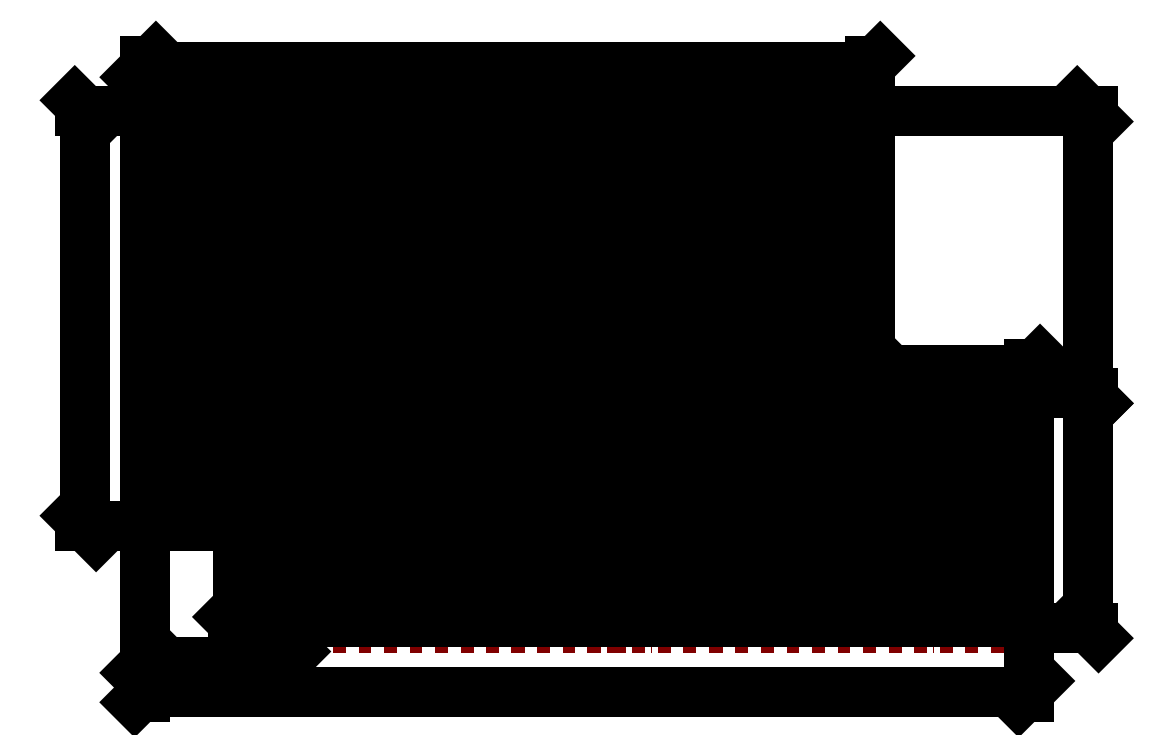
<metadata>
{"format":"dxf","ext":"dxf","renderer":"ezdxf+matplotlib","layout":"modelspace","background":"white","min_lineweight":24,"dpi":150}
</metadata>
<code>
0
SECTION
2
ENTITIES
0
LINE
8
murs
10
-572.2
20
405.6
30
0
11
627.8
21
405.6
31
0
0
LINE
8
murs
10
-309.2
20
-394.4
30
0
11
-309.2
21
-214.4
31
0
0
LINE
8
murs
10
-309.2
20
-214.4
30
0
11
-572.2
21
-214.4
31
0
0
LINE
8
murs
10
-572.2
20
-214.4
30
0
11
-572.2
21
405.6
31
0
0
LINE
8
murs
10
-552.7
20
66.05
30
0
11
-552.7
21
386.1
31
0
0
LINE
8
murs
10
-552.7
20
-194.9
30
0
11
-552.7
21
46.55
31
0
0
LINE
8
murs
10
-289.7
20
-194.9
30
0
11
-552.7
21
-194.9
31
0
0
LINE
8
murs
10
-289.7
20
-374.9
30
0
11
-289.7
21
-194.9
31
0
0
LINE
8
murs
10
608.3
20
46.55
30
0
11
608.3
21
-374.9
31
0
0
LINE
8
murs
10
-552.7
20
386.1
30
0
11
608.3
21
386.1
31
0
0
LINE
8
murs
10
-321.7
20
66.05
30
0
11
-321.7
21
46.55
31
0
0
LINE
8
murs
10
-8.716
20
66.05
30
0
11
-8.716
21
46.55
31
0
0
LINE
8
murs
10
254.3
20
66.05
30
0
11
254.3
21
46.55
31
0
0
LINE
8
murs
10
-552.7
20
46.55
30
0
11
-321.7
21
46.55
31
0
0
LINE
8
murs
10
-552.7
20
66.05
30
0
11
-321.7
21
66.05
31
0
0
LINE
8
murs
10
254.3
20
46.55
30
0
11
608.3
21
46.55
31
0
0
LINE
8
murs
10
-8.716
20
66.05
30
0
11
124.3
21
66.05
31
0
0
LINE
8
murs
10
254.3
20
66.05
30
0
11
608.3
21
66.05
31
0
0
DIMENSION
8
cotes
280
     0
2
*D1
10
627.8
20
455.6
30
0
11
27.78
21
480.6
31
0
70
    33
71
     5
42
1200
73
     0
74
     0
75
     0
3
QCADDimStyle
13
-572.2
23
405.6
33
0
14
627.8
24
405.6
34
0
0
DIMENSION
8
cotes
280
     0
2
*D2
10
-628.8
20
-214.4
30
0
11
-653.8
21
95.55
31
0
70
    33
71
     5
42
620
73
     0
74
     0
75
     0
3
QCADDimStyle
13
-572.2
23
405.6
33
0
14
-572.2
24
-214.4
34
0
0
DIMENSION
8
cotes
280
     0
2
*D3
10
690.1
20
405.6
30
0
11
665.1
21
5.553
31
0
70
    33
71
     5
42
800
73
     0
74
     0
75
     0
3
QCADDimStyle
13
627.8
23
-394.4
33
0
14
627.8
24
405.6
34
0
0
LINE
8
murs
10
608.3
20
112.1
30
0
11
627.8
21
112.1
31
0
0
LINE
8
murs
10
608.3
20
236.1
30
0
11
627.8
21
236.1
31
0
0
LINE
8
murs
10
527.3
20
-374.9
30
0
11
527.3
21
-394.4
31
0
0
LINE
8
murs
10
430.3
20
-374.9
30
0
11
430.3
21
-394.4
31
0
0
LINE
8
murs
10
627.8
20
-394.4
30
0
11
527.3
21
-394.4
31
0
0
LINE
8
murs
10
608.3
20
-374.9
30
0
11
527.3
21
-374.9
31
0
0
LINE
8
murs
10
608.3
20
386.1
30
0
11
608.3
21
236.1
31
0
0
LINE
8
murs
10
608.3
20
112.1
30
0
11
608.3
21
66.05
31
0
0
LINE
8
murs
10
627.8
20
405.6
30
0
11
627.8
21
236.1
31
0
0
LINE
8
murs
10
627.8
20
112.1
30
0
11
627.8
21
-394.4
31
0
0
LINE
8
murs
10
-239.7
20
-374.9
30
0
11
-239.7
21
-394.4
31
0
0
LINE
8
murs
10
0.2835
20
-374.9
30
0
11
0.2835
21
-394.4
31
0
0
LINE
8
murs
10
-239.7
20
-374.9
30
0
11
-289.7
21
-374.9
31
0
0
LINE
8
murs
10
-239.7
20
-394.4
30
0
11
-309.2
21
-394.4
31
0
0
LINE
8
murs
10
430.3
20
-374.9
30
0
11
276.3
21
-374.9
31
0
0
LINE
8
murs
10
430.3
20
-394.4
30
0
11
276.3
21
-394.4
31
0
0
LINE
8
murs
10
151.3
20
-394.4
30
0
11
0.2835
21
-394.4
31
0
0
LINE
8
murs
10
276.3
20
-374.9
30
0
11
276.3
21
-394.4
31
0
0
LINE
8
murs
10
151.3
20
-374.9
30
0
11
151.3
21
-394.4
31
0
0
LINE
8
murs
10
124.3
20
66.05
30
0
11
124.3
21
46.55
31
0
0
LINE
8
murs
10
48.28
20
-35.45
30
0
11
67.78
21
-35.45
31
0
0
LINE
8
murs
10
-8.716
20
46.55
30
0
11
48.28
21
46.55
31
0
0
LINE
8
murs
10
67.78
20
46.55
30
0
11
124.3
21
46.55
31
0
0
LINE
8
murs
10
48.28
20
-141.4
30
0
11
67.78
21
-141.4
31
0
0
LINE
8
murs
10
48.28
20
46.55
30
0
11
48.28
21
-35.45
31
0
0
LINE
8
murs
10
48.28
20
-141.4
30
0
11
48.28
21
-374.9
31
0
0
LINE
8
murs
10
67.78
20
46.55
30
0
11
67.78
21
-35.45
31
0
0
LINE
8
murs
10
67.78
20
-141.4
30
0
11
67.78
21
-374.9
31
0
0
LINE
8
murs
10
151.3
20
-374.9
30
0
11
67.78
21
-374.9
31
0
0
LINE
8
murs
10
48.28
20
-374.9
30
0
11
0.2835
21
-374.9
31
0
0
DIMENSION
8
cotes
280
     0
2
*D4
10
527.3
20
-414.4
30
0
11
577.5
21
-476.9
31
0
70
    33
71
     5
42
100.5
73
     0
74
     0
75
     0
3
QCADDimStyle
13
627.8
23
-394.4
33
0
14
527.3
24
-394.4
34
0
0
DIMENSION
8
cotes
280
     0
2
*D5
10
430.3
20
-414.4
30
0
11
478.8
21
-389.4
31
0
70
    33
71
     5
42
97
73
     0
74
     0
75
     0
3
QCADDimStyle
13
527.3
23
-394.4
33
0
14
430.3
24
-394.4
34
0
0
DIMENSION
8
cotes
280
     0
2
*D6
10
276.3
20
-414.4
30
0
11
353.3
21
-389.4
31
0
70
    33
71
     5
42
154
73
     0
74
     0
75
     0
3
QCADDimStyle
13
430.3
23
-394.4
33
0
14
276.3
24
-394.4
34
0
0
DIMENSION
8
cotes
280
     0
2
*D7
10
151.3
20
-414.4
30
0
11
213.8
21
-389.4
31
0
70
    33
71
     5
42
125
73
     0
74
     0
75
     0
3
QCADDimStyle
13
276.3
23
-394.4
33
0
14
151.3
24
-394.4
34
0
0
DIMENSION
8
cotes
280
     0
2
*D8
10
0.2835
20
-414.4
30
0
11
75.78
21
-389.4
31
0
70
    33
71
     5
42
151
73
     0
74
     0
75
     0
3
QCADDimStyle
13
151.3
23
-394.4
33
0
14
0.2835
24
-394.4
34
0
0
DIMENSION
8
cotes
280
     0
2
*D9
10
-239.7
20
-414.4
30
0
11
-119.7
21
-389.4
31
0
70
    33
71
     5
42
240
73
     0
74
     0
75
     0
3
QCADDimStyle
13
0.2835
23
-394.4
33
0
14
-239.7
24
-394.4
34
0
0
DIMENSION
8
cotes
280
     0
2
*D10
10
-309.2
20
-414.4
30
0
11
-274.5
21
-476.9
31
0
70
    33
71
     5
42
69.5
73
     0
74
     0
75
     0
3
QCADDimStyle
13
-239.7
23
-394.4
33
0
14
-309.2
24
-394.4
34
0
0
DIMENSION
8
cotes
280
     0
2
*D11
10
-309.2
20
-439.7
30
0
11
159.3
21
-414.7
31
0
70
    33
71
     5
42
937
73
     0
74
     0
75
     0
3
QCADDimStyle
13
627.8
23
-394.4
33
0
14
-309.2
24
-394.4
34
0
0
DIMENSION
8
cotes
280
     0
2
*D12
10
647.8
20
236.1
30
0
11
622.8
21
320.8
31
0
70
    33
71
     5
42
169.5
73
     0
74
     0
75
     0
3
QCADDimStyle
13
627.8
23
405.6
33
0
14
627.8
24
236.1
34
0
0
DIMENSION
8
cotes
280
     0
2
*D13
10
647.8
20
112.1
30
0
11
622.8
21
174.1
31
0
70
    33
71
     5
42
124
73
     0
74
     0
75
     0
3
QCADDimStyle
13
627.8
23
236.1
33
0
14
627.8
24
112.1
34
0
0
DIMENSION
8
cotes
280
     0
2
*D14
10
648.1
20
-394.4
30
0
11
623.1
21
-141.2
31
0
70
    33
71
     5
42
506.5
73
     0
74
     0
75
     0
3
QCADDimStyle
13
627.8
23
112.1
33
0
14
627.8
24
-394.4
34
0
0
DIMENSION
8
cotes
280
     0
2
*D15
10
594.1
20
236.1
30
0
11
569.1
21
311.1
31
0
70
    33
71
     5
42
150
73
     0
74
     0
75
     0
3
QCADDimStyle
13
608.3
23
386.1
33
0
14
608.3
24
236.1
34
0
0
DIMENSION
8
cotes
280
     0
2
*D16
10
594.1
20
66.05
30
0
11
551.6
21
89.05
31
0
70
    33
71
     5
42
46
73
     0
74
     0
75
     0
3
QCADDimStyle
13
608.3
23
112.1
33
0
14
608.3
24
66.05
34
0
0
DIMENSION
8
cotes
280
     0
2
*D17
10
-552.7
20
356.2
30
0
11
27.78
21
381.2
31
0
70
    33
71
     5
42
1161
73
     0
74
     0
75
     0
3
QCADDimStyle
13
608.3
23
386.1
33
0
14
-552.7
24
386.1
34
0
0
DIMENSION
8
cotes
280
     0
2
*D18
10
-332.2
20
-394.4
30
0
11
-357.2
21
-304.4
31
0
70
    33
71
     5
42
180
73
     0
74
     0
75
     0
3
QCADDimStyle
13
-309.2
23
-214.4
33
0
14
-309.2
24
-394.4
34
0
0
DIMENSION
8
cotes
280
     0
2
*D19
10
-572.2
20
-244.4
30
0
11
-440.7
21
-219.4
31
0
70
    33
71
     5
42
263
73
     0
74
     0
75
     0
3
QCADDimStyle
13
-309.2
23
-214.4
33
0
14
-572.2
24
-214.4
34
0
0
DIMENSION
8
cotes
280
     0
2
*D20
10
-522.2
20
46.55
30
0
11
-547.2
21
-74.2
31
0
70
    33
71
     5
42
241.5
73
     0
74
     0
75
     0
3
QCADDimStyle
13
-552.7
23
-194.9
33
0
14
-552.7
24
46.55
34
0
0
LINE
8
murs
10
288.3
20
-33.45
30
0
11
608.3
21
-33.45
31
0
0
LINE
8
murs
10
288.3
20
46.55
30
0
11
288.3
21
-33.45
31
0
0
LINE
8
murs
10
268.8
20
-52.95
30
0
11
608.3
21
-52.95
31
0
0
LINE
8
murs
10
268.8
20
46.55
30
0
11
268.8
21
-52.95
31
0
0
DIMENSION
8
cotes
280
     0
2
*D21
10
-321.7
20
85.55
30
0
11
-437.2
21
110.6
31
0
70
    33
71
     5
42
231
73
     0
74
     0
75
     0
3
QCADDimStyle
13
-552.7
23
66.05
33
0
14
-321.7
24
66.05
34
0
0
DIMENSION
8
cotes
280
     0
2
*D22
10
-8.716
20
85.55
30
0
11
-165.2
21
110.6
31
0
70
    33
71
     5
42
313
73
     0
74
     0
75
     0
3
QCADDimStyle
13
-321.7
23
66.05
33
0
14
-8.716
24
66.05
34
0
0
DIMENSION
8
cotes
280
     0
2
*D23
10
124.3
20
85.55
30
0
11
57.78
21
110.6
31
0
70
    33
71
     5
42
133
73
     0
74
     0
75
     0
3
QCADDimStyle
13
-8.716
23
66.05
33
0
14
124.3
24
66.05
34
0
0
DIMENSION
8
cotes
280
     0
2
*D24
10
254.3
20
85.55
30
0
11
189.3
21
110.6
31
0
70
    33
71
     5
42
130
73
     0
74
     0
75
     0
3
QCADDimStyle
13
124.3
23
66.05
33
0
14
254.3
24
66.05
34
0
0
DIMENSION
8
cotes
280
     0
2
*D25
10
608.3
20
85.55
30
0
11
431.3
21
110.6
31
0
70
    33
71
     5
42
354
73
     0
74
     0
75
     0
3
QCADDimStyle
13
254.3
23
66.05
33
0
14
608.3
24
66.05
34
0
0
LINE
8
murs
10
518.3
20
-33.45
30
0
11
518.3
21
-52.95
31
0
0
DIMENSION
8
cotes
280
     0
2
*D26
10
48.28
20
25.55
30
0
11
19.78
21
-36.95
31
0
70
    33
71
     5
42
57
73
     0
74
     0
75
     0
3
QCADDimStyle
13
-8.716
23
46.55
33
0
14
48.28
24
46.55
34
0
0
DIMENSION
8
cotes
280
     0
2
*D27
10
124.3
20
25.55
30
0
11
96.03
21
-36.95
31
0
70
    33
71
     5
42
56.5
73
     0
74
     0
75
     0
3
QCADDimStyle
13
67.78
23
46.55
33
0
14
124.3
24
46.55
34
0
0
DIMENSION
8
cotes
280
     0
2
*D28
10
87.78
20
-35.45
30
0
11
62.78
21
5.553
31
0
70
    33
71
     5
42
82
73
     0
74
     0
75
     0
3
QCADDimStyle
13
67.78
23
46.55
33
0
14
67.78
24
-35.45
34
0
0
DIMENSION
8
cotes
280
     0
2
*D29
10
87.78
20
-141.4
30
0
11
62.78
21
-88.45
31
0
70
    33
71
     5
42
106
73
     0
74
     0
75
     0
3
QCADDimStyle
13
67.78
23
-35.45
33
0
14
67.78
24
-141.4
34
0
0
DIMENSION
8
cotes
280
     0
2
*D30
10
87.78
20
-374.9
30
0
11
62.78
21
-258.2
31
0
70
    33
71
     5
42
233.5
73
     0
74
     0
75
     0
3
QCADDimStyle
13
67.78
23
-141.4
33
0
14
67.78
24
-374.9
34
0
0
LINE
8
linteaux
10
-321.7
20
66.05
30
0
11
-8.716
21
66.05
31
0
0
LINE
8
linteaux
10
-8.716
20
46.55
30
0
11
-321.7
21
46.55
31
0
0
LINE
8
linteaux
10
48.28
20
-35.45
30
0
11
48.28
21
-141.4
31
0
0
LINE
8
linteaux
10
67.78
20
-35.45
30
0
11
67.78
21
-141.4
31
0
0
LINE
8
linteaux
10
124.3
20
66.05
30
0
11
254.3
21
66.05
31
0
0
LINE
8
linteaux
10
254.3
20
46.55
30
0
11
124.3
21
46.55
31
0
0
LINE
8
linteaux
10
608.3
20
112.1
30
0
11
608.3
21
236.1
31
0
0
LINE
8
linteaux
10
627.8
20
236.1
30
0
11
627.8
21
112.1
31
0
0
LINE
8
linteaux
10
527.3
20
-374.9
30
0
11
430.3
21
-374.9
31
0
0
LINE
8
linteaux
10
527.3
20
-394.4
30
0
11
430.3
21
-394.4
31
0
0
LINE
8
linteaux
10
276.3
20
-374.9
30
0
11
151.3
21
-374.9
31
0
0
LINE
8
linteaux
10
276.3
20
-394.4
30
0
11
151.3
21
-394.4
31
0
0
LINE
8
linteaux
10
-239.7
20
-374.9
30
0
11
0.2835
21
-374.9
31
0
0
LINE
8
linteaux
10
0.2835
20
-394.4
30
0
11
-239.7
21
-394.4
31
0
0
LINE
8
linteaux
10
518.3
20
-52.95
30
0
11
608.3
21
-52.95
31
0
0
LINE
8
linteaux
10
608.3
20
-33.45
30
0
11
518.3
21
-33.45
31
0
0
LINE
8
ouvertures
10
288.3
20
46.55
30
0
11
608.3
21
-33.45
31
0
0
LINE
8
ouvertures
10
608.3
20
46.55
30
0
11
288.3
21
-33.45
31
0
0
MTEXT
8
ouvertures
10
447.8
20
5.553
30
0
40
10
41
0
46
0
71
     5
72
     1
1
Trémie escalier\P3.2 m x 0.8
7
textstyle0
73
     1
44
1
0
ARC
8
ouvertures
10
151.3
20
-374.9
30
0
40
62.5
50
0
51
89.42
0
ARC
8
ouvertures
10
275.3
20
-374.9
30
0
40
1
50
0
51
180
0
ARC
8
ouvertures
10
275.3
20
-374.7
30
0
40
1
50
347.8
51
167.8
0
ARC
8
ouvertures
10
276.3
20
-374.9
30
0
40
62.5
50
90.17
51
180
0
LINE
8
ouvertures
10
151.9
20
-312.5
30
0
11
151.3
21
-374.9
31
0
0
LINE
8
ouvertures
10
276.3
20
-374.9
30
0
11
276.1
21
-312.4
31
0
0
ARC
8
ouvertures
10
430.3
20
-374.9
30
0
40
96.95
50
0
51
90
0
ARC
8
ouvertures
10
608.3
20
112.1
30
0
40
62
50
90
51
179.9
0
ARC
8
ouvertures
10
608.3
20
236.1
30
0
40
62
50
179.9
51
270
0
LINE
8
ouvertures
10
608.3
20
236.1
30
0
11
546.3
21
236.2
31
0
0
LINE
8
ouvertures
10
608.3
20
112.1
30
0
11
546.3
21
112.1
31
0
0
LINE
8
ouvertures
10
430.3
20
-374.9
30
0
11
430.3
21
-278
31
0
0
DIMENSION
8
cotes
280
     0
2
*D31
10
608.3
20
-94.45
30
0
11
438.5
21
-69.45
31
0
70
    33
71
     5
42
339.5
73
     0
74
     0
75
     0
3
QCADDimStyle
13
268.8
23
-52.95
33
0
14
608.3
24
-52.95
34
0
0
DIMENSION
8
cotes
280
     0
2
*D32
10
608.3
20
-75.57
30
0
11
448.3
21
-50.57
31
0
70
    33
71
     5
42
320
73
     0
74
     0
75
     0
3
QCADDimStyle
13
288.3
23
-33.45
33
0
14
608.3
24
-33.45
34
0
0
DIMENSION
8
cotes
280
     0
2
*D33
10
227.8
20
-52.95
30
0
11
202.8
21
-3.197
31
0
70
    33
71
     5
42
99.5
73
     0
74
     0
75
     0
3
QCADDimStyle
13
268.8
23
46.55
33
0
14
268.8
24
-52.95
34
0
0
DIMENSION
8
cotes
280
     0
2
*D34
10
247.8
20
-33.45
30
0
11
222.8
21
6.553
31
0
70
    33
71
     5
42
80
73
     0
74
     0
75
     0
3
QCADDimStyle
13
288.3
23
46.55
33
0
14
288.3
24
-33.45
34
0
0
DIMENSION
8
cotes
280
     0
2
*D35
10
527.8
20
386.1
30
0
11
502.8
21
226.1
31
0
70
    33
71
     5
42
320
73
     0
74
     0
75
     0
3
QCADDimStyle
13
608.3
23
66.05
33
0
14
608.3
24
386.1
34
0
0
DIMENSION
8
cotes
280
     0
2
*D36
10
608.3
20
-70.48
30
0
11
563.3
21
-45.48
31
0
70
    33
71
     5
42
90
73
     0
74
     0
75
     0
3
QCADDimStyle
13
518.3
23
-52.95
33
0
14
608.3
24
-52.95
34
0
0
LINE
8
linteaux
10
518.3
20
-33.45
30
0
11
608.3
21
-52.95
31
0
0
LINE
8
linteaux
10
608.3
20
-52.95
30
0
11
608.3
21
-33.45
31
0
0
LINE
8
linteaux
10
608.3
20
-33.45
30
0
11
518.3
21
-52.95
31
0
0
LINE
8
linteaux
10
518.3
20
-52.95
30
0
11
518.3
21
-33.45
31
0
0
LINE
8
linteaux
10
288.3
20
-33.45
30
0
11
288.3
21
46.55
31
0
0
LINE
8
linteaux
10
288.3
20
46.55
30
0
11
268.8
21
46.55
31
0
0
LINE
8
linteaux
10
268.8
20
46.55
30
0
11
288.3
21
-33.45
31
0
0
LINE
8
linteaux
10
288.3
20
-33.45
30
0
11
268.8
21
-33.45
31
0
0
LINE
8
linteaux
10
268.8
20
-33.45
30
0
11
288.3
21
46.55
31
0
0
LINE
8
linteaux
10
288.3
20
46.55
30
0
11
268.8
21
46.55
31
0
0
LINE
8
linteaux
10
268.8
20
46.55
30
0
11
268.8
21
-33.45
31
0
0
LINE
8
linteaux
10
254.3
20
46.55
30
0
11
124.3
21
66.05
31
0
0
LINE
8
linteaux
10
124.3
20
66.05
30
0
11
124.3
21
46.55
31
0
0
LINE
8
linteaux
10
124.3
20
46.55
30
0
11
254.3
21
66.05
31
0
0
LINE
8
linteaux
10
254.3
20
66.05
30
0
11
254.3
21
46.55
31
0
0
LINE
8
linteaux
10
48.28
20
-35.45
30
0
11
67.78
21
-141.4
31
0
0
LINE
8
linteaux
10
67.78
20
-141.4
30
0
11
48.28
21
-141.4
31
0
0
LINE
8
linteaux
10
48.28
20
-141.4
30
0
11
67.78
21
-35.45
31
0
0
LINE
8
linteaux
10
67.78
20
-35.45
30
0
11
48.28
21
-35.45
31
0
0
LINE
8
linteaux
10
-321.7
20
66.05
30
0
11
-321.7
21
46.55
31
0
0
LINE
8
linteaux
10
-321.7
20
46.55
30
0
11
-8.716
21
66.05
31
0
0
LINE
8
linteaux
10
-8.716
20
66.05
30
0
11
-8.716
21
46.55
31
0
0
LINE
8
linteaux
10
-8.716
20
46.55
30
0
11
-321.7
21
66.05
31
0
0
LINE
8
linteaux
10
-239.7
20
-374.9
30
0
11
0.2835
21
-394.4
31
0
0
LINE
8
linteaux
10
0.2835
20
-394.4
30
0
11
0.2835
21
-374.9
31
0
0
LINE
8
linteaux
10
0.2835
20
-374.9
30
0
11
-239.7
21
-394.4
31
0
0
LINE
8
linteaux
10
-239.7
20
-394.4
30
0
11
-239.7
21
-374.9
31
0
0
LINE
8
linteaux
10
151.3
20
-374.9
30
0
11
151.3
21
-394.4
31
0
0
LINE
8
linteaux
10
151.3
20
-394.4
30
0
11
276.3
21
-374.9
31
0
0
LINE
8
linteaux
10
276.3
20
-374.9
30
0
11
276.3
21
-394.4
31
0
0
LINE
8
linteaux
10
276.3
20
-394.4
30
0
11
151.3
21
-374.9
31
0
0
LINE
8
linteaux
10
430.3
20
-374.9
30
0
11
430.3
21
-394.4
31
0
0
LINE
8
linteaux
10
430.3
20
-394.4
30
0
11
527.3
21
-374.9
31
0
0
LINE
8
linteaux
10
527.3
20
-374.9
30
0
11
527.3
21
-394.4
31
0
0
LINE
8
linteaux
10
527.3
20
-394.4
30
0
11
430.3
21
-374.9
31
0
0
LINE
8
linteaux
10
608.3
20
112.1
30
0
11
627.8
21
112.1
31
0
0
LINE
8
linteaux
10
627.8
20
112.1
30
0
11
608.3
21
236.1
31
0
0
LINE
8
linteaux
10
608.3
20
236.1
30
0
11
627.8
21
236.1
31
0
0
LINE
8
linteaux
10
627.8
20
236.1
30
0
11
608.3
21
112.1
31
0
0
MTEXT
8
linteaux
10
-118.2
20
-364.9
30
0
40
10
41
0
46
0
71
     5
72
     1
1
Entrée garage\P
7
textstyle1
73
     1
44
1
0
MTEXT
8
linteaux
10
-159
20
30.24
30
0
40
10
41
0
46
0
71
     5
72
     1
1
linteau passage
7
textstyle2
73
     1
44
1
0
MTEXT
8
linteaux
10
-17.33
20
-83.87
30
0
40
10
41
0
46
0
71
     5
72
     1
1
linteau passage
7
textstyle3
73
     1
44
1
0
MTEXT
8
linteaux
10
189.6
20
28.99
30
0
40
10
41
0
46
0
71
     5
72
     1
1
linteau passage
7
textstyle4
73
     1
44
1
0
MTEXT
8
linteaux
10
474.2
20
-357.2
30
0
40
10
41
0
46
0
71
     5
72
     1
1
porte
7
textstyle5
73
     1
44
1
0
MTEXT
8
linteaux
10
213.9
20
-361.8
30
0
40
10
41
0
46
0
71
     5
72
     1
1
fenetre
7
textstyle6
73
     1
44
1
0
MTEXT
8
linteaux
10
559.7
20
174.4
30
0
40
10
41
0
46
0
71
     5
72
     1
1
fenetre
7
textstyle7
73
     1
44
1
0
DIMENSION
8
cotes
280
     0
2
*D37
10
24.28
20
-374.9
30
0
11
-0.7165
21
-164.2
31
0
70
    33
71
     5
42
421.5
73
     0
74
     0
75
     0
3
QCADDimStyle
13
48.28
23
46.55
33
0
14
48.28
24
-374.9
34
0
0
LINE
8
toiture
10
-652.2
20
485.6
30
0
11
707.8
21
485.6
31
0
0
LINE
8
toiture
10
-652.2
20
-294.4
30
0
11
-652.2
21
485.6
31
0
0
LINE
8
toiture
10
707.8
20
485.6
30
0
11
707.8
21
-43.45
31
0
0
LINE
8
toiture
10
-389.2
20
-484.4
30
0
11
-389.2
21
-294.4
31
0
0
LINE
8
toiture
10
-389.2
20
-294.4
30
0
11
-652.2
21
-294.4
31
0
0
LINE
8
toiture
10
60.28
20
-484.4
30
0
11
-389.2
21
-484.4
31
0
0
LINE
8
toiture
10
251.3
20
-484.4
30
0
11
0.2835
21
-484.4
31
0
0
LINE
8
toiture
10
430.3
20
-484.4
30
0
11
177.8
21
-484.4
31
0
0
LINE
8
toiture
10
1008
20
-484.4
30
0
11
427.3
21
-484.4
31
0
0
LINE
8
toiture
10
1008
20
-43.45
30
0
11
707.8
21
-43.45
31
0
0
LINE
8
toiture
10
1008
20
-43.45
30
0
11
1008
21
-484.4
31
0
0
DIMENSION
8
cotes toiture
280
     0
2
*D38
10
-764.5
20
-294.4
30
0
11
-789.5
21
95.55
31
0
70
    33
71
     5
42
780
73
     0
74
     0
75
     0
3
QCADDimStyle
13
-652.2
23
485.6
33
0
14
-652.2
24
-294.4
34
0
0
DIMENSION
8
cotes toiture
280
     0
2
*D39
10
-478.2
20
-294.4
30
0
11
-503.2
21
-389.4
31
0
70
    33
71
     5
42
190
73
     0
74
     0
75
     0
3
QCADDimStyle
13
-389.2
23
-484.4
33
0
14
-389.2
24
-294.4
34
0
0
DIMENSION
8
cotes toiture
280
     0
2
*D40
10
707.8
20
568.9
30
0
11
27.78
21
593.9
31
0
70
    33
71
     5
42
1360
73
     0
74
     0
75
     0
3
QCADDimStyle
13
-652.2
23
485.6
33
0
14
707.8
24
485.6
34
0
0
DIMENSION
8
cotes toiture
280
     0
2
*D41
10
1118
20
-43.45
30
0
11
1093
21
-263.9
31
0
70
    32
71
     5
42
441
73
     0
74
     0
75
     0
3
QCADDimStyle
13
1008
23
-484.4
33
0
14
1008
24
-43.45
34
0
50
90
0
DIMENSION
8
cotes toiture
280
     0
2
*D42
10
1008
20
-604.7
30
0
11
177.8
21
-579.7
31
0
70
    32
71
     5
42
1660
73
     0
74
     0
75
     0
3
QCADDimStyle
13
-652.2
23
-294.4
33
0
14
1008
24
-484.4
34
0
0
LINE
8
toiture
10
177.8
20
-484.4
30
0
11
177.8
21
485.6
31
0
0
DIMENSION
8
cotes toiture
280
     0
2
*D43
10
1118
20
-43.45
30
0
11
1093
21
221.1
31
0
70
    32
71
     5
42
529
73
     0
74
     0
75
     0
3
QCADDimStyle
13
707.8
23
485.6
33
0
14
1008
24
-43.45
34
0
50
90
0
DIMENSION
8
cotes toiture
280
     0
2
*D44
10
1008
20
0
30
0
11
857.8
21
25
31
0
70
    32
71
     5
42
300
73
     0
74
     0
75
     0
3
QCADDimStyle
13
707.8
23
-43.45
33
0
14
1008
24
-43.45
34
0
0
DIMENSION
8
cotes toiture
280
     0
2
*D45
10
-389.2
20
-549.4
30
0
11
-520.7
21
-524.4
31
0
70
    32
71
     5
42
263
73
     0
74
     0
75
     0
3
QCADDimStyle
13
-652.2
23
-294.4
33
0
14
-389.2
24
-484.4
34
0
0
LINE
8
cotes toiture
10
-652.2
20
425.6
30
0
11
707.8
21
425.6
31
0
0
LINE
8
cotes toiture
10
-652.2
20
365.6
30
0
11
707.8
21
365.6
31
0
0
LINE
8
cotes toiture
10
-652.2
20
305.6
30
0
11
707.8
21
305.6
31
0
0
LINE
8
cotes toiture
10
-652.2
20
245.6
30
0
11
707.8
21
245.6
31
0
0
LINE
8
cotes toiture
10
-652.2
20
185.6
30
0
11
707.8
21
185.6
31
0
0
LINE
8
cotes toiture
10
-652.2
20
125.6
30
0
11
707.8
21
125.6
31
0
0
LINE
8
cotes toiture
10
-652.2
20
65.55
30
0
11
707.8
21
65.55
31
0
0
LINE
8
cotes toiture
10
-652.2
20
5.553
30
0
11
707.8
21
5.553
31
0
0
LINE
8
cotes toiture
10
-652.2
20
-54.45
30
0
11
1008
21
-54.45
31
0
0
LINE
8
cotes toiture
10
-652.2
20
-114.4
30
0
11
1008
21
-114.4
31
0
0
LINE
8
cotes toiture
10
-652.2
20
-174.4
30
0
11
1008
21
-174.4
31
0
0
LINE
8
cotes toiture
10
-652.2
20
-234.4
30
0
11
1008
21
-234.4
31
0
0
LINE
8
cotes toiture
10
-652.2
20
-294.4
30
0
11
1008
21
-294.4
31
0
0
LINE
8
cotes toiture
10
-652.2
20
485.6
30
0
11
707.8
21
485.6
31
0
0
LINE
8
cotes toiture
10
-389.2
20
-354.4
30
0
11
1008
21
-354.4
31
0
0
LINE
8
cotes toiture
10
-389.2
20
-414.4
30
0
11
1008
21
-414.4
31
0
0
LINE
8
cotes toiture
10
-389.2
20
-474.4
30
0
11
1008
21
-474.4
31
0
0
ENDSEC
0
EOF

</code>
